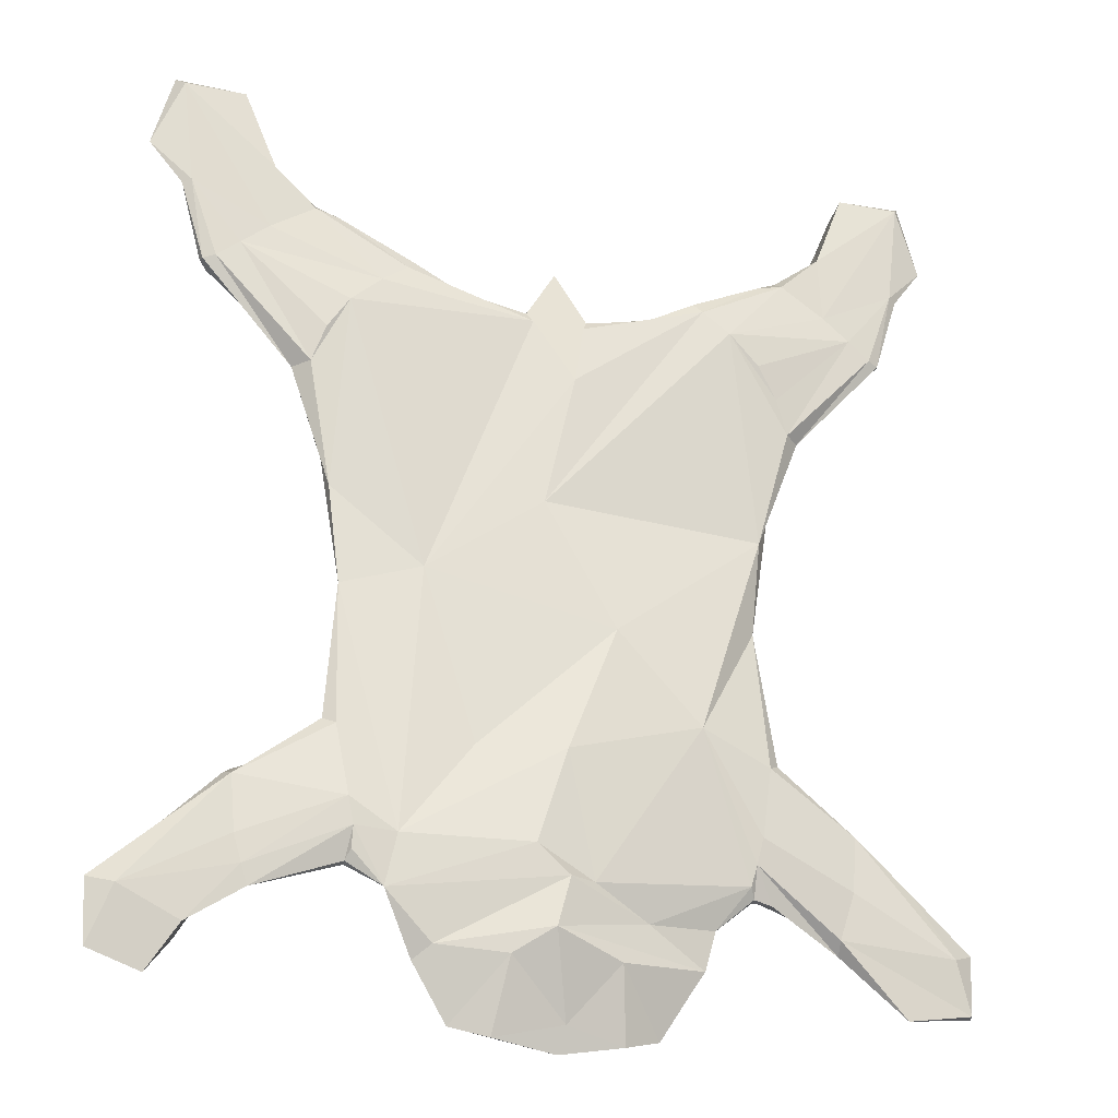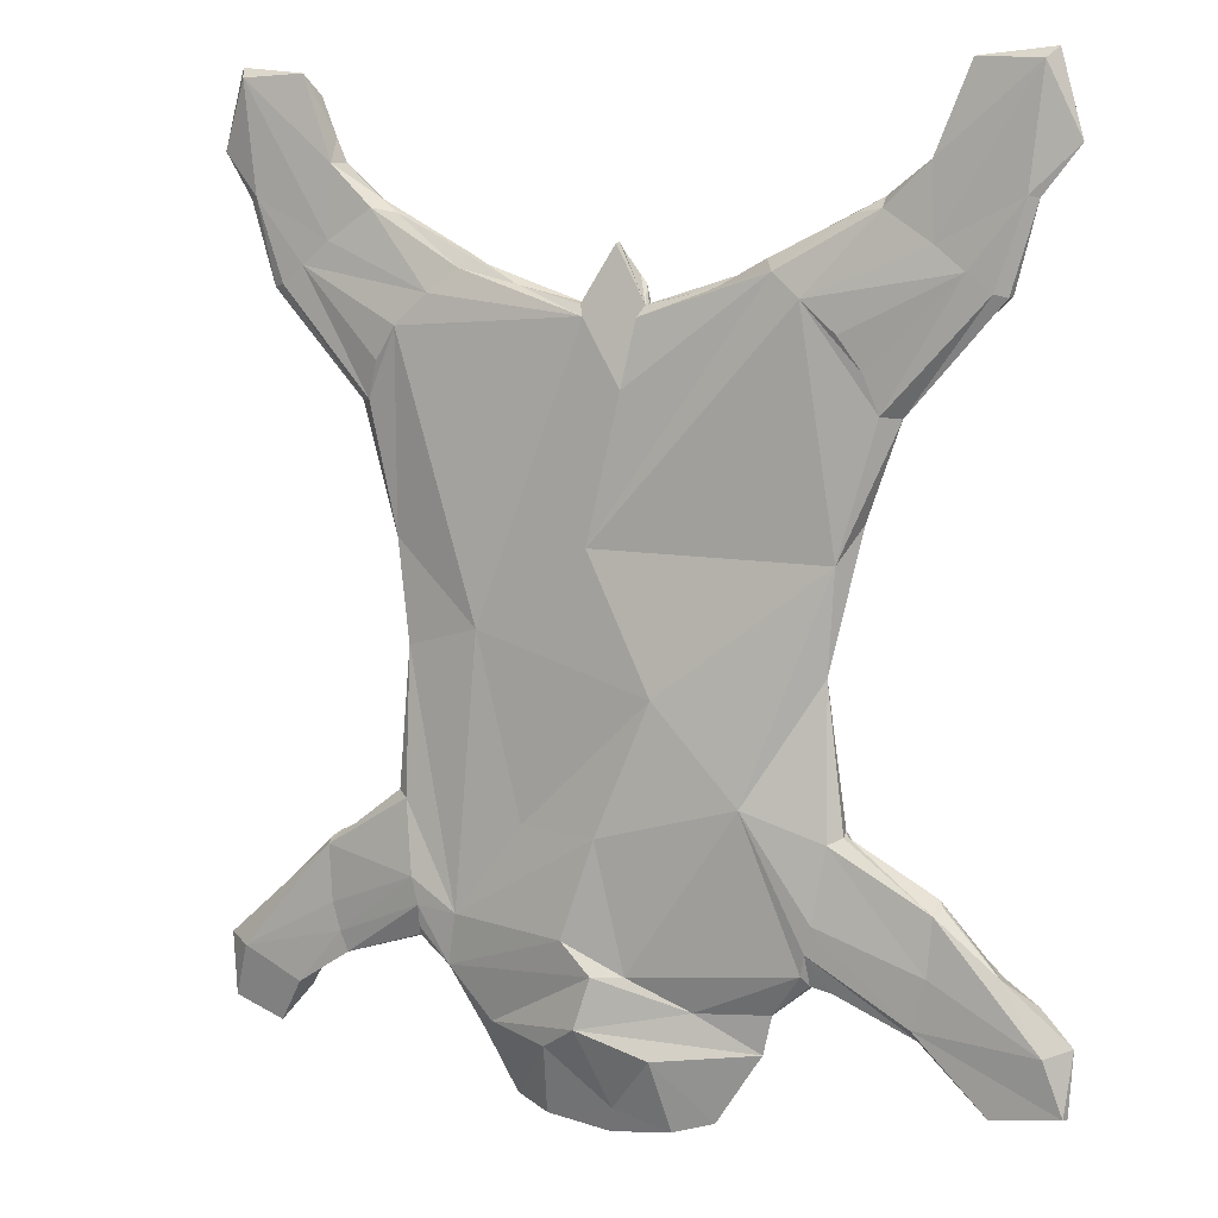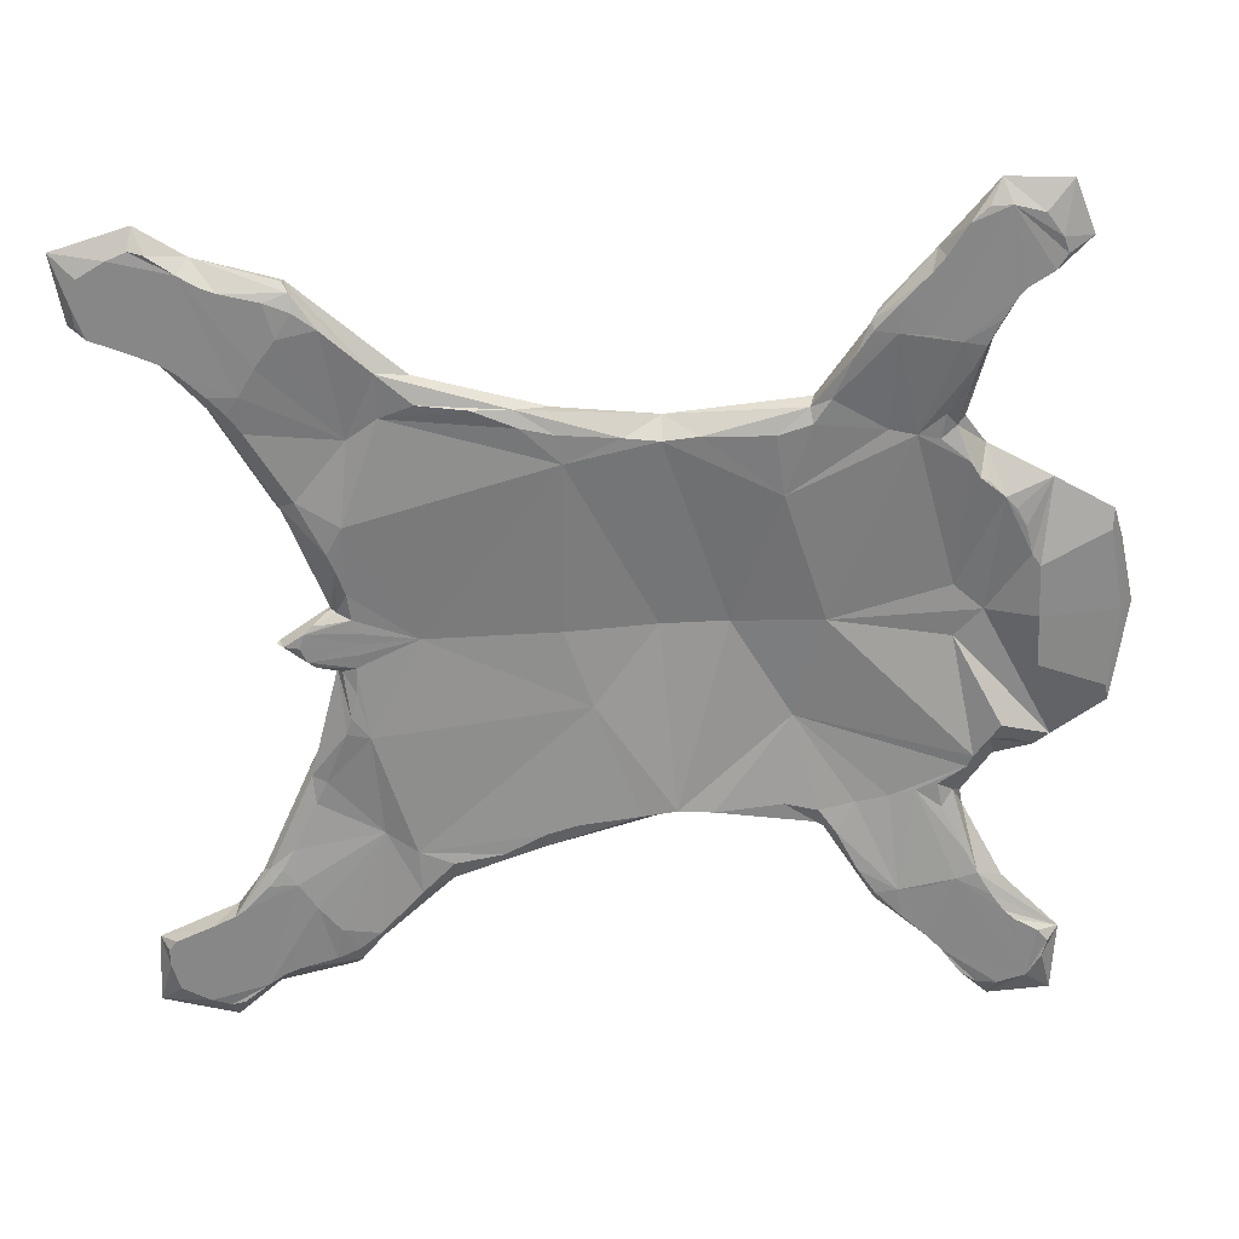
<metadata>
{"format":"obj","ext":"obj","renderer":"f3d","projection":"perspective","resolution":1024,"background":"white","views":[{"elev":-23.8,"azim":161.6,"up":"+Z"},{"elev":8.1,"azim":-152.7,"up":"+Z"},{"elev":-62.3,"azim":92.7,"up":"+Y"}]}
</metadata>
<code>
g default
v 0.000216 0.06048 1.815
v 0.3752 0.04242 1.882
v 1.027 0.03215 1.032
v 0.000249 0.05686 -1.221
v 0.4347 0.08551 -1.16
v 0.6609 0.09004 -0.9903
v 0.8729 0.08008 -0.7801
v 0.9817 0.04451 -0.2302
v 1.408 0.0175 -0.4867
v 1.933 0.01713 -0.9661
v 1.713 0.01713 -1.295
v 1.155 0.03262 1.469
v 1.155 0.01671 2.274
v 1.605 0.009644 1.949
v 1.577 0.01713 2.858
v 1.902 0.01713 2.596
v 1.793 0.009638 2.824
v 1.898 0.009638 -1.198
v 1.53 0.009894 -1.088
v 1.657 0.009646 -0.7294
v 1.735 0.009638 2.319
v 1.397 0.009638 2.523
v 0.2529 0.05312 -1.221
v 0.000216 0.08499 1.541
v 0.122 0.06209 1.836
v -0.3733 0.04658 1.881
v -1.024 0.03243 1.032
v -0.9333 0.04368 0.4216
v -0.9782 0.07753 -0.2298
v -0.1284 0.1544 -0.8495
v -0.8612 0.0799 -0.7798
v -0.6874 0.09182 -0.9937
v -0.2444 0.05312 -1.221
v -0.921 0.08969 -0.5558
v -1.405 0.01727 -0.4858
v -1.378 0.01073 -0.736
v -1.659 0.009646 -0.7313
v -1.937 0.01713 -0.9694
v -1.9 0.009638 -1.201
v -1.152 0.01337 1.469
v -1.155 0.02273 2.274
v -1.359 0.002806 2.128
v -1.792 0.009638 2.406
v -1.577 0.01713 2.858
v -1.793 0.009638 2.825
v -1.734 0.009638 2.319
v -1.902 0.01713 2.596
v -1.604 0.009644 1.948
v -1.531 0.009894 -1.09
v -1.714 0.01713 -1.299
v -1.317 0.01581 -0.9628
v -0.1061 0.05345 2.012
v 1.031 0.2253 1.822
v 0.9377 0.2152 -0.8361
v 0.1517 0.3612 -0.774
v 1.197 0.1722 1.496
v -0.2464 0.3031 0.2897
v -0.126 0.1954 1.876
v -1.027 0.2062 1.821
v -0.9029 0.2145 -0.8357
v -1.433 0.1522 -0.7956
v -1.193 0.1478 1.495
v -1.362 0.1406 -1.022
v 0.000216 0.1447 0.1526
v 0.9562 0.04268 0.5866
v -0.9533 0.04301 0.586
v 0.6454 0.05341 -0.1018
v 0.4016 0.247 -0.3162
v -0.4775 0.04112 1.801
v -1.196 0.03424 -0.902
v -1.391 0.01091 -0.5909
v -1.285 0.02963 -0.4064
v 1.058 0.02746 2.212
v 1.196 0.141 2.327
v -1.195 0.1453 2.326
v -1.056 0.04075 2.211
v -1.794 0.1378 2.373
v -1.352 0.009638 2.459
v -1.704 0.009638 2.247
v -1.523 0.009638 2.816
v -1.884 0.009638 2.53
v 1.884 0.009638 2.529
v 1.523 0.009638 2.815
v 1.704 0.009638 2.248
v 1.353 0.009638 2.459
v 1.293 0.02915 -0.4102
v 1.205 0.03319 -0.906
v 1.724 0.07613 1.981
v 1.835 0.1118 2.362
v 1.995 0.07613 2.576
v 0.000216 0.09861 2.186
v -0.1532 0.1281 1.931
v -0.467 0.1515 2.001
v -0.7091 0.1336 2.129
v -1.183 0.08043 2.371
v -1.399 0.1378 2.518
v -1.555 0.1118 2.912
v -1.893 0.07613 2.944
v -1.017 0.164 0.8825
v -1.454 0.1438 -0.5289
v -1.48 0.07925 -0.5099
v -1.373 0.07899 -1.083
v -0.9316 0.1391 -0.8887
v -0.7488 0.1528 -1.037
v -0.7018 0.138 -1.221
v 1.77 0.07613 -1.411
v 1.482 0.07938 -0.5109
v 1.105 0.05714 1.049
v 1.717 0.1118 1.976
v 0.7442 0.1684 2.072
v 0.8762 0.207 1.964
v 1.017 0.1878 -0.2663
v 0.7395 0.2404 -0.7505
v 0.9632 0.2396 -0.6088
v 1.435 0.1524 -0.7964
v 1.92 0.1464 -1.057
v 0.6435 0.2086 0.5184
v 1.135 0.2097 1.668
v 1.397 0.1506 -0.926
v 0.9355 0.2331 -0.7357
v 1.549 0.147 2.075
v 1.795 0.1378 2.374
v 1.414 0.1498 2.184
v 0.07014 0.3977 -1.148
v -1.014 0.2185 -0.2659
v -0.4121 0.2216 -1.054
v -0.6533 0.3021 -0.1383
v 0.000216 0.3414 -0.3195
v -1.931 0.1464 -1.065
v -0.8733 0.2265 1.963
v -1.13 0.1729 1.667
v -0.07039 0.2346 1.573
v -0.7419 0.2059 2.071
v -0.1312 0.3091 -0.9131
v -1.548 0.1465 2.075
v -1.413 0.1468 2.183
v 0.000216 0.3754 -0.9129
v 0.2498 0.05564 1.847
v 0.7191 0.03876 2.028
v 0.000216 0.142 0.468
v 0.8462 0.03961 0.8537
v 0.9336 0.04331 0.4222
v 0.9392 0.03552 -0.07076
v 0.7571 0.0773 -0.9128
v 0.1285 0.1544 -0.8495
v 0.5803 0.08531 -1.067
v 0.9262 0.08282 -0.5564
v 1.393 0.01119 -0.5918
v 1.38 0.01097 -0.7369
v 1.936 0.009638 -1.061
v 1.865 0.009638 -0.8832
v 1.122 0.02487 1.233
v 1.449 0.009638 2.635
v 1.304 0.03755 1.629
v 1.091 0.05398 1.633
v 0.9913 0.06876 1.781
v 1.644 0.009638 -1.244
v 1.789 0.009638 -1.272
v 0.8959 0.08196 -0.6784
v 1.436 0.01066 -1.028
v 1.343 0.009469 -0.8615
v 1.54 0.009751 -0.611
v 1.654 0.009638 2.064
v 1.49 0.003626 2.025
v 1.36 0.008695 2.129
v 1.236 0.01023 2.209
v 1.238 0.0101 2.345
v 0.05444 0.05968 1.817
v 0.1098 0.05483 1.935
v 0.07051 0.04057 2.05
v 0.000216 0.0379 2.078
v -0.2493 0.05564 1.847
v -0.7169 0.07179 2.027
v -0.9877 0.0518 1.78
v -0.5007 0.1443 -0.1214
v -0.936 0.07794 -0.07114
v -0.7168 0.07187 -0.9413
v -0.9466 0.08982 -0.3996
v -1.875 0.009638 -0.8904
v -1.939 0.009638 -1.063
v -1.118 0.02517 1.232
v -0.3809 0.08249 0.7805
v -0.8311 0.07212 2.087
v -1.087 0.02273 1.632
v -1.303 0.01265 1.628
v -1.649 0.009638 -1.252
v -1.79 0.009638 -1.274
v -1.341 0.009339 -0.8606
v -0.8909 0.08239 -0.6778
v 0.000216 0.1101 -0.2783
v -1.436 0.01066 -1.028
v -1.54 0.00967 -0.611
v -1.489 2.4e-05 2.024
v -1.654 0.009638 2.063
v -1.235 0.01029 2.208
v -1.237 0.01168 2.344
v 0.000217 0.1539 -0.9855
v -0.05401 0.05968 1.817
v -0.1093 0.05483 1.935
v -0.07008 0.04057 2.05
v 1.052 0.0721 -0.2201
v 0.9243 0.1054 -0.8523
v 0.952 0.1391 -0.8897
v 0.6221 0.08429 -1.016
v 0.7895 0.2151 -0.9913
v 0.2972 0.08768 -1.188
v 1.737 0.1118 -0.7645
v 2.039 0.07613 -1.022
v 1.242 0.05902 1.468
v 1.271 0.09735 1.484
v 0.7112 0.09727 2.13
v 1.66 0.009638 2.859
v 1.556 0.1118 2.911
v 1.868 0.009638 2.69
v 1.894 0.07613 2.944
v 1.684 0.03855 1.953
v 2.021 0.07613 -1.323
v 1.431 0.07889 -1.039
v 1.184 0.0769 2.372
v 0.000216 0.06169 2.153
v 0.000216 0.1331 2.18
v -0.1497 0.09038 1.904
v -0.693 0.09534 2.098
v -0.9786 0.1407 0.4158
v -1.05 0.09304 -0.2191
v -0.6361 0.08483 -1.023
v -0.6492 0.1369 -1.298
v -1.074 0.1307 -0.2418
v -2.02 0.07613 -1.323
v -2.042 0.07613 -1.024
v -1.241 0.04362 1.468
v -1.156 0.0467 2.335
v -1.659 0.009638 2.859
v -1.449 0.009638 2.636
v -1.867 0.009638 2.691
v -1.995 0.07613 2.577
v -1.695 0.1118 -1.361
v -0.9086 0.1053 -0.8513
v -1.739 0.1118 -0.7663
v -1.723 0.07613 1.98
v -1.397 0.009638 2.523
v -0.1526 0.1626 1.927
v 0.9495 0.04083 0.2536
v -0.9491 0.04692 0.2531
v 0.08456 0.2485 0.9056
v 0.9865 0.03694 0.8788
v 0.000216 0.09769 0.8997
v -0.9835 0.03721 0.8782
v 0.4728 0.1333 2.003
v 0.461 0.03377 1.913
v 0.5919 0.02991 1.834
v 0.681 0.07863 -0.9532
v 0.5237 0.08565 -1.116
v -0.6291 0.07712 -1.112
v -0.4545 0.04745 1.91
v -0.9265 0.2334 -0.735
v -0.9579 0.2416 -0.6081
v -0.9827 0.07476 -0.799
v -1.085 0.05743 -0.3069
v -1.58 0.009638 -1.139
v -1.735 0.009638 -0.7955
v 1.521 0.01441 1.844
v 1.66 0.1378 1.99
v -1.659 0.1378 1.99
v -1.519 0.009662 1.843
v -1.716 0.1118 1.975
v -1.855 0.1378 2.896
v 1.855 0.1378 2.896
v 1.4 0.1378 2.518
v -0.717 0.08188 -0.9554
v -0.5433 0.04007 -1.063
v 0.5705 0.2162 -1.221
v 1.725 0.009638 -0.7882
v 1.576 0.009638 -1.131
v 1.457 0.144 -0.5299
v 1.093 0.04791 -0.3107
v 1.077 0.1134 -0.2428
v 0.9912 0.07387 -0.803
v 1.365 0.1405 -1.023
v 1.074 0.1197 2.305
v 0.7084 0.1332 2.124
v 0.1531 0.1626 1.927
v -0.7063 0.1704 2.123
v -1.27 0.08102 1.484
v -2.012 0.1118 -1.314
v -1.02 0.1652 -0.902
v -0.9298 0.1765 -0.8822
v 0.9567 0.1766 -0.8832
v 1.072 0.1488 -0.2389
v 1.08 0.1341 0.8931
v 0.1264 0.1954 1.876
v 1.792 0.009638 2.405
v -0.1216 0.06209 1.836
v 0.1502 0.09038 1.904
v 0.6444 0.145 -1.283
v 0.695 0.06016 2.098
v 1.319 0.01587 -0.9638
v 1.63 0.1378 -1.196
v 1.448 0.04327 -0.4821
v 1.157 0.04117 2.335
v 0.1066 0.05345 2.012
v -0.7737 0.07931 -0.9138
v -1.446 0.04311 -0.4811
v -1.104 0.05714 1.049
v -1.835 0.1118 2.362
v -1.684 0.03855 1.952
v 1.021 0.1407 0.4158
v 0.1537 0.1281 1.931
v -1.072 0.1325 2.304
v -1.07 0.1683 -0.2378
v -0.2528 0.3244 -1.264
v -0.02582 0.2203 -1.528
v -0.3029 0.1996 -1.602
v -0.4809 0.1386 -1.554
v -0.3914 0.1072 -1.541
v 0.000218 0.1058 -1.592
v 0.2533 0.3244 -1.264
v 0.3033 0.1996 -1.602
v 0.4813 0.1386 -1.554
v 0.3918 0.1072 -1.541
v 0.000219 0.176 -1.65
g bearrug2:bear_rug1
f 249 110 291
f 291 110 111
f 291 111 53
f 57 68 128
f 113 307 112
f 120 205 113
f 120 54 205
f 55 205 137
f 137 205 272
f 112 114 113
f 113 114 120
f 68 113 128
f 128 113 55
f 207 208 116
f 298 116 217
f 290 53 56
f 117 53 290
f 117 245 132
f 53 111 121
f 110 74 111
f 111 74 123
f 111 123 121
f 269 213 268
f 122 268 90
f 56 118 121
f 53 121 118
f 118 56 53
f 291 53 117
f 132 291 117
f 106 298 217
f 115 116 119
f 116 298 119
f 279 119 298
f 115 275 116
f 275 207 116
f 263 121 122
f 121 123 122
f 122 123 268
f 74 269 123
f 123 269 268
f 291 132 221 282
f 132 133 58
f 57 128 127
f 224 127 125
f 137 126 134
f 256 257 127
f 127 257 125
f 55 134 128
f 130 99 62
f 135 130 59
f 135 136 130
f 136 75 130
f 130 75 133
f 267 97 96
f 77 236 267
f 131 62 135
f 131 135 59
f 130 62 131
f 59 130 131
f 132 245 133
f 63 237 285
f 63 285 129
f 60 256 127
f 63 129 61
f 129 239 100
f 129 100 61
f 135 264 77
f 136 77 267
f 135 77 136
f 267 96 136
f 136 96 75
f 137 134 55
f 132 58 242 221
f 25 24 138
f 24 251 138
f 138 251 2
f 250 251 139
f 251 155 156
f 139 251 156
f 142 65 141
f 190 67 64
f 143 67 8
f 142 67 243
f 243 67 143
f 197 146 145
f 145 146 252
f 145 252 144
f 159 147 67
f 67 147 8
f 190 145 159
f 190 159 67
f 148 9 86
f 150 10 151
f 150 151 149
f 149 151 273
f 141 3 155
f 155 3 152
f 155 152 12
f 166 73 156
f 156 73 139
f 212 83 292
f 292 83 153
f 292 153 22
f 12 154 155
f 155 154 156
f 141 155 251
f 24 247 141
f 141 251 24
f 157 150 274
f 157 11 150
f 150 11 158
f 150 158 18
f 87 161 159
f 297 161 87
f 161 149 148
f 161 148 159
f 144 7 159
f 145 144 159
f 160 161 297
f 19 161 160
f 149 20 162
f 149 162 148
f 148 162 9
f 14 163 164
f 164 163 165
f 163 84 165
f 165 292 166
f 292 85 166
f 166 85 167
f 166 167 13
f 197 145 190
f 1 24 168
f 168 24 25
f 169 170 25
f 25 170 168
f 169 301 170
f 168 170 1
f 1 170 171
f 26 69 172
f 172 69 293
f 293 69 24
f 255 173 69
f 69 173 174
f 69 174 184
f 182 28 140
f 182 66 28
f 64 175 190
f 175 244 176
f 175 176 29
f 177 271 30
f 29 178 175
f 178 34 175
f 175 34 302
f 190 177 30
f 72 35 71
f 179 38 261
f 261 38 180
f 261 180 39
f 69 184 182
f 40 181 184
f 181 27 184
f 184 27 182
f 24 182 247
f 173 183 174
f 183 76 174
f 174 76 195
f 241 234 43
f 234 80 43
f 43 80 233
f 40 184 185
f 185 184 174
f 24 69 182
f 260 39 186
f 186 39 50
f 50 39 187
f 189 188 70
f 189 71 188
f 71 36 188
f 70 188 51
f 34 189 302
f 189 31 302
f 51 188 191
f 36 37 188
f 191 188 49
f 71 37 36
f 35 192 71
f 71 192 37
f 37 261 188
f 48 193 194
f 194 193 42
f 194 42 79
f 41 196 195
f 196 78 195
f 195 78 43
f 195 43 42
f 190 30 197
f 198 24 1
f 293 24 198
f 198 200 293
f 293 200 199
f 198 1 200
f 200 1 171
f 199 200 52
f 25 138 294
f 138 2 294
f 294 2 308
f 250 139 296
f 65 307 108
f 142 307 65
f 243 143 201
f 143 8 201
f 144 202 7
f 203 202 205
f 6 204 146
f 205 146 295
f 6 146 205
f 5 206 295
f 206 23 295
f 86 9 299
f 275 299 107
f 86 299 275
f 273 151 207
f 151 10 208
f 207 151 208
f 10 150 208
f 150 18 208
f 208 18 217
f 152 108 12
f 12 108 209
f 3 108 152
f 108 290 210
f 108 210 209
f 139 73 296
f 296 73 300
f 296 300 211
f 211 300 219
f 153 83 213
f 153 213 269
f 15 212 213
f 213 212 215
f 212 17 215
f 214 215 17
f 16 90 214
f 214 90 215
f 292 89 82
f 82 89 90
f 21 89 292
f 12 209 154
f 209 210 154
f 216 154 109
f 158 217 18
f 11 106 158
f 158 106 217
f 11 157 106
f 274 298 157
f 298 106 157
f 87 202 297
f 202 279 297
f 297 279 218
f 160 298 19
f 160 297 298
f 297 218 298
f 9 162 299
f 162 20 299
f 299 20 207
f 107 299 207
f 163 216 84
f 84 216 89
f 14 216 163
f 216 88 89
f 13 167 300
f 167 85 300
f 300 85 22
f 300 22 219
f 219 22 269
f 171 170 220
f 301 282 170
f 170 282 221
f 170 221 220
f 220 221 91
f 25 294 169
f 169 294 301
f 294 308 301
f 301 308 282
f 172 222 26
f 26 222 92
f 293 222 172
f 255 223 173
f 28 66 224
f 224 66 304
f 176 225 29
f 244 225 176
f 32 104 226
f 226 104 105
f 302 31 238
f 302 238 103
f 302 103 104
f 72 303 35
f 72 228 303
f 228 100 303
f 303 100 101
f 180 230 39
f 39 230 229
f 38 230 180
f 38 179 230
f 261 239 179
f 179 239 230
f 27 181 304
f 181 40 304
f 304 40 231
f 304 231 284
f 99 304 284
f 183 223 76
f 76 223 232
f 173 223 183
f 223 94 232
f 232 94 95
f 233 98 45
f 44 97 233
f 233 97 98
f 80 234 97
f 234 96 97
f 46 43 305
f 43 81 305
f 305 81 236
f 47 235 236
f 236 235 98
f 235 45 98
f 40 185 231
f 185 306 266
f 231 185 284
f 260 186 237
f 186 50 237
f 50 187 237
f 237 187 229
f 187 39 229
f 238 70 51
f 238 51 286
f 286 51 102
f 51 191 237
f 191 49 237
f 51 237 102
f 192 303 37
f 37 303 239
f 35 303 192
f 303 101 239
f 48 194 306
f 194 79 306
f 306 79 305
f 306 305 240
f 196 232 78
f 78 232 241
f 41 232 196
f 232 95 241
f 241 95 96
f 293 199 222
f 222 199 52
f 222 52 92
f 92 52 242
f 200 171 220
f 200 220 242
f 242 220 91
f 52 200 242
f 117 307 113
f 117 113 68
f 142 243 307
f 307 243 201
f 140 28 64
f 28 175 64
f 28 244 175
f 225 244 224
f 224 244 28
f 127 224 99
f 117 57 245
f 290 307 117
f 246 108 3
f 65 108 246
f 141 65 246
f 141 246 3
f 247 140 141
f 247 182 140
f 27 248 182
f 248 66 182
f 66 248 304
f 248 27 304
f 245 99 130
f 2 250 308
f 308 250 296
f 308 296 249
f 249 296 211
f 2 251 250
f 140 142 141
f 64 142 140
f 64 67 142
f 146 253 295
f 253 5 295
f 113 205 55
f 57 117 68
f 57 99 245
f 57 127 99
f 134 127 128
f 134 60 127
f 126 60 134
f 226 105 254
f 175 177 190
f 175 302 177
f 255 69 26
f 94 223 93
f 93 223 92
f 223 255 92
f 92 255 26
f 58 133 93
f 245 130 133
f 256 63 257
f 63 61 257
f 31 258 238
f 258 70 238
f 103 238 286
f 31 189 258
f 258 189 70
f 178 71 34
f 34 71 189
f 29 259 178
f 178 259 71
f 259 72 71
f 228 72 259
f 228 259 225
f 225 259 29
f 257 61 125
f 61 100 125
f 49 260 237
f 188 39 49
f 49 39 260
f 188 261 39
f 239 261 37
f 262 216 14
f 154 216 262
f 216 109 88
f 156 154 262
f 156 262 164
f 164 262 14
f 165 156 164
f 166 156 165
f 73 166 13
f 73 13 300
f 56 121 263
f 264 135 62
f 76 232 41
f 76 41 195
f 174 195 42
f 185 174 265
f 174 42 193
f 174 193 265
f 265 193 48
f 185 265 306
f 265 48 306
f 266 306 240
f 241 96 234
f 78 241 43
f 79 42 46
f 46 42 43
f 79 46 305
f 80 97 44
f 80 44 233
f 43 233 45
f 43 45 235
f 81 43 47
f 47 43 235
f 81 47 236
f 82 90 16
f 82 16 292
f 292 16 214
f 292 214 17
f 212 292 17
f 83 212 15
f 83 15 213
f 84 89 21
f 84 21 165
f 165 21 292
f 85 292 22
f 22 153 269
f 126 137 124
f 302 104 270
f 270 104 32
f 302 270 177
f 270 32 177
f 177 32 226
f 177 226 271
f 271 226 254
f 30 227 197
f 197 227 33 4
f 146 197 206
f 4 23 206 197
f 5 146 206
f 253 146 5
f 252 146 204
f 6 252 204
f 202 252 205
f 202 144 252
f 252 6 205
f 137 272 124
f 20 273 207
f 150 149 161
f 149 273 20
f 274 150 19
f 19 150 161
f 298 274 19
f 112 275 114
f 114 275 115
f 8 276 201
f 201 276 86
f 277 86 275
f 201 86 277
f 159 148 147
f 148 86 276
f 148 276 147
f 147 276 8
f 7 278 159
f 87 159 278
f 202 87 278
f 202 278 7
f 279 202 203
f 114 115 119
f 114 119 120
f 120 119 279
f 89 88 109
f 89 109 122
f 122 109 263
f 90 89 122
f 215 90 268
f 215 268 213
f 219 269 74
f 74 280 219
f 211 280 281
f 219 280 211
f 110 280 74
f 281 280 110
f 211 281 249
f 249 281 110
f 282 249 291
f 249 282 308
f 91 221 242
f 93 92 242
f 93 242 58
f 283 94 93
f 93 133 283
f 95 94 309
f 309 94 283
f 283 133 309
f 309 133 75
f 95 309 75
f 96 95 75
f 267 98 97
f 98 267 236
f 305 236 77
f 240 305 266
f 305 77 266
f 266 77 264
f 62 284 264
f 264 284 266
f 266 284 185
f 284 62 99
f 304 99 224
f 228 225 310
f 310 225 224
f 310 224 125
f 228 310 100
f 100 310 125
f 239 101 100
f 229 230 285
f 129 230 239
f 285 230 129
f 229 285 237
f 237 63 102
f 102 63 256
f 102 256 286
f 103 286 287
f 286 256 287
f 287 256 60
f 103 287 104
f 104 287 60
f 104 60 126
f 105 104 126
f 124 105 126
f 295 272 205
f 288 203 205
f 288 205 54
f 279 203 288
f 279 288 120
f 120 288 54
f 298 218 279
f 208 217 116
f 107 207 275
f 277 275 289
f 289 275 112
f 201 289 307
f 277 289 201
f 289 112 307
f 108 307 290
f 56 210 290
f 109 154 210
f 109 210 263
f 263 210 56
f 314 311 313
f 317 318 312
f 319 318 317
f 23 4 316 320
f 4 33 315 316
f 33 227 314 315
f 227 105 311 314
f 311 124 312
f 124 272 317
f 272 295 319 317
f 295 23 320 319
f 30 271 227
f 254 105 227 271
f 311 105 124
f 124 317 312
f 311 312 313
f 313 312 318 321
f 313 321 314
f 321 318 319
f 314 321 319 320 316 315

</code>
